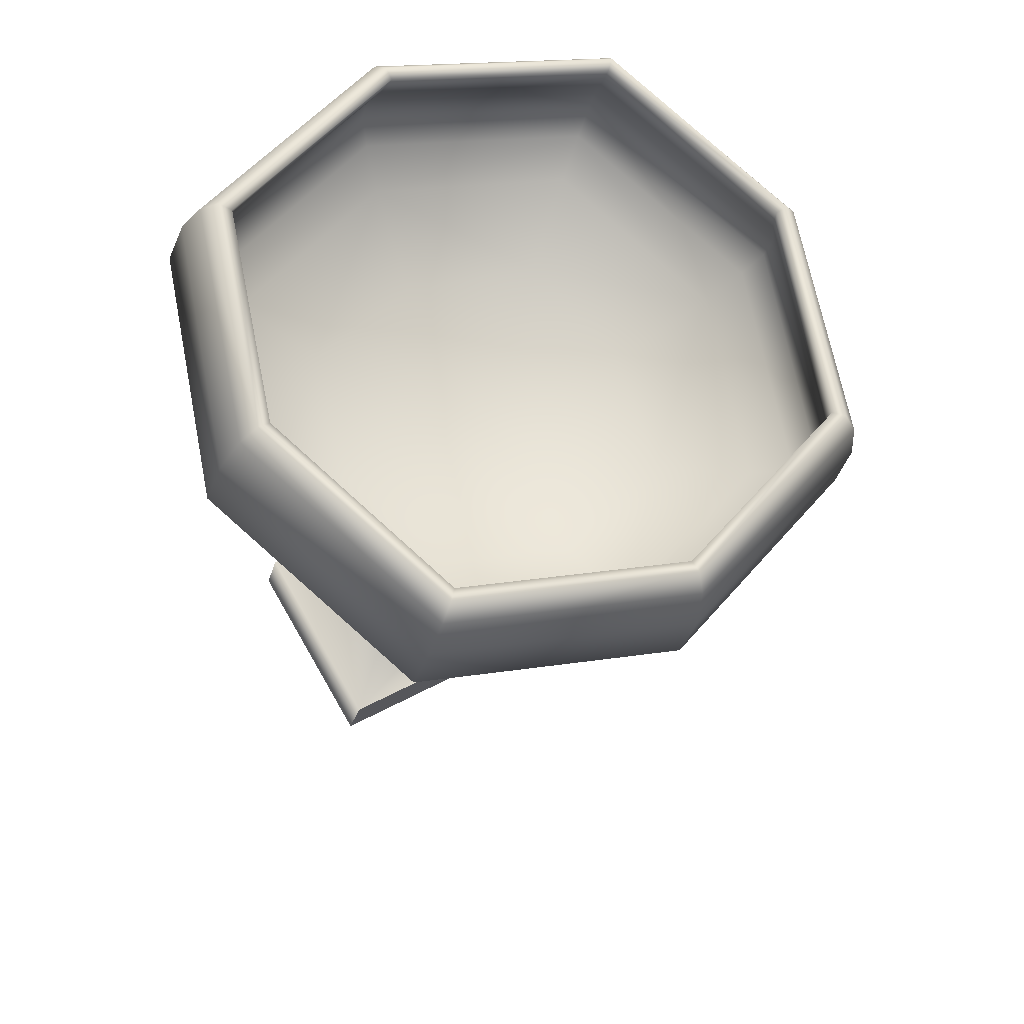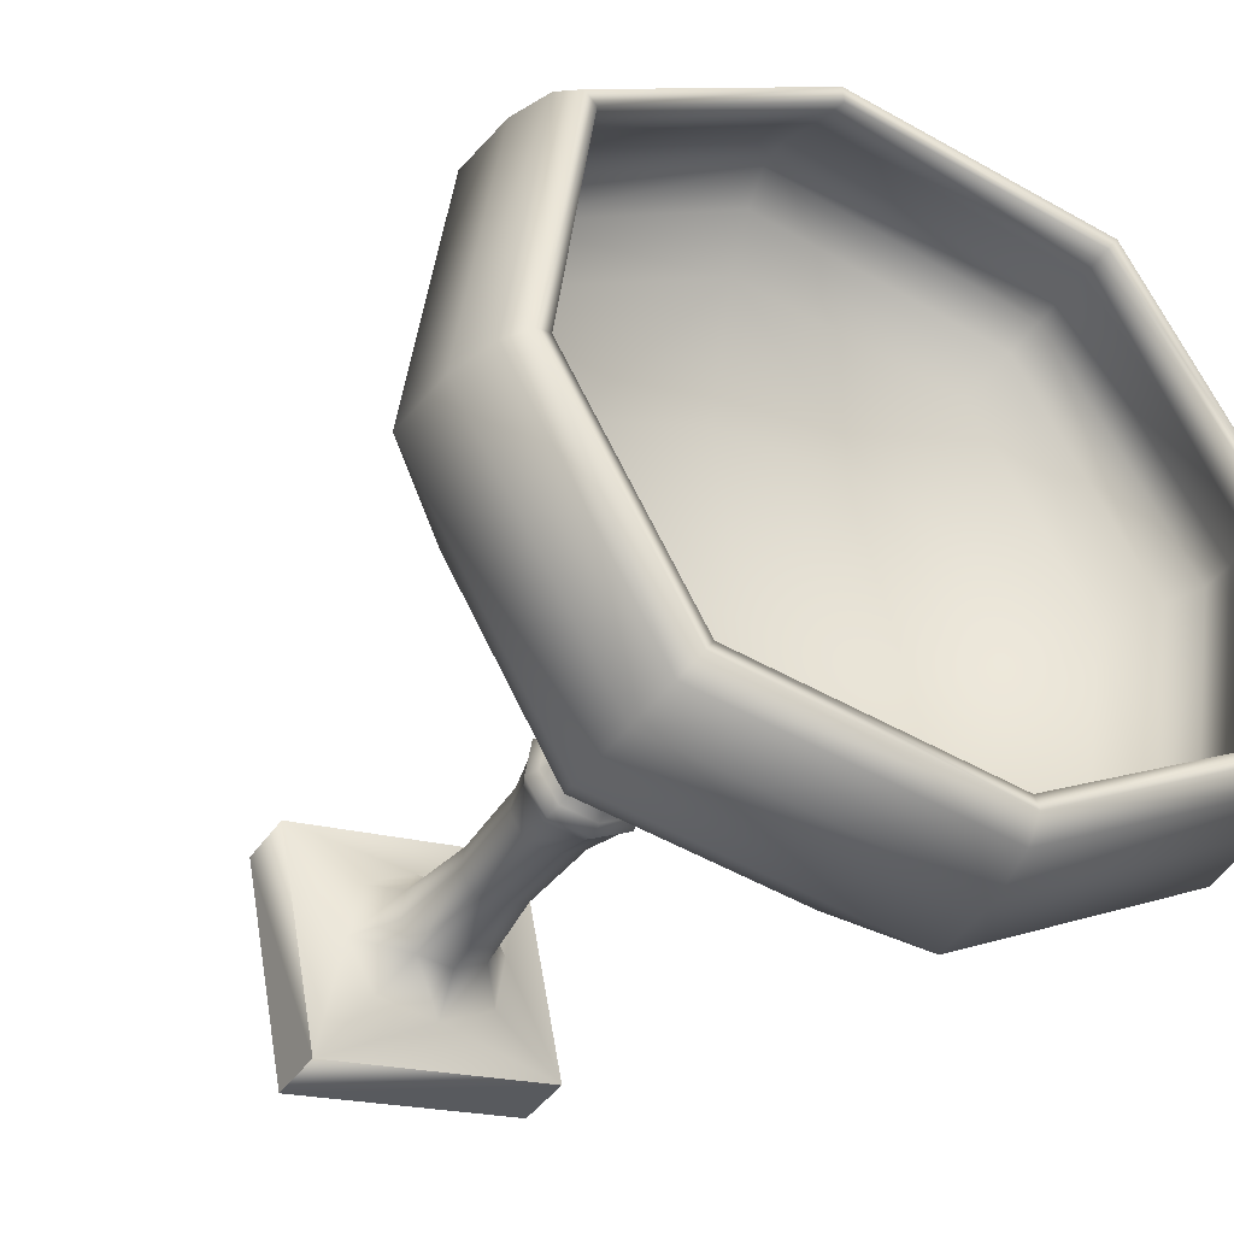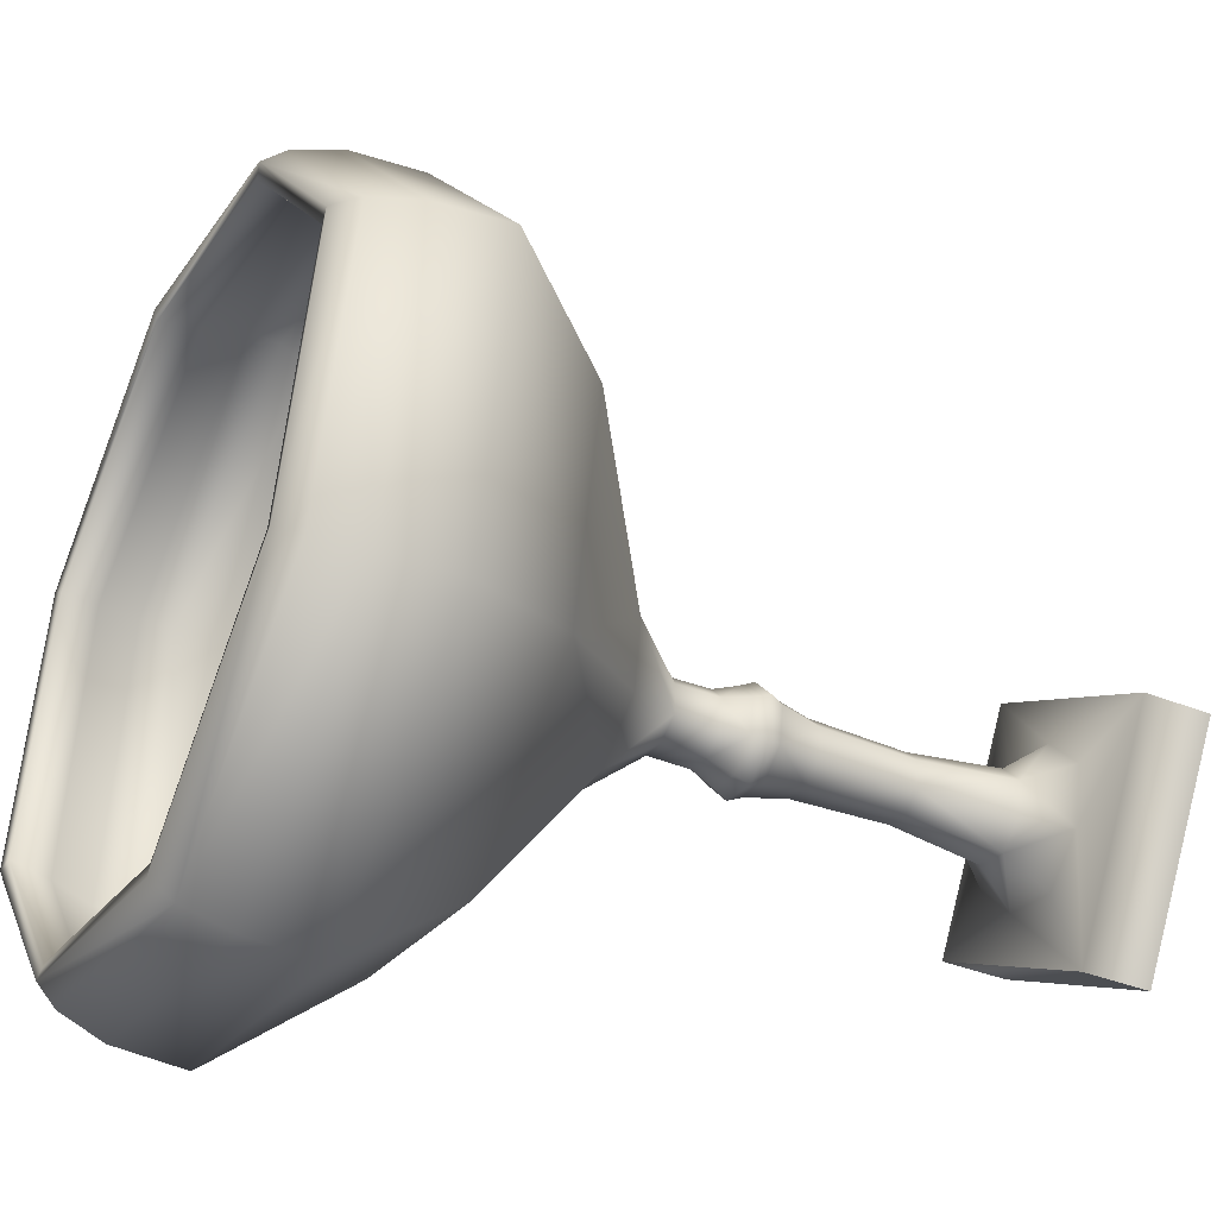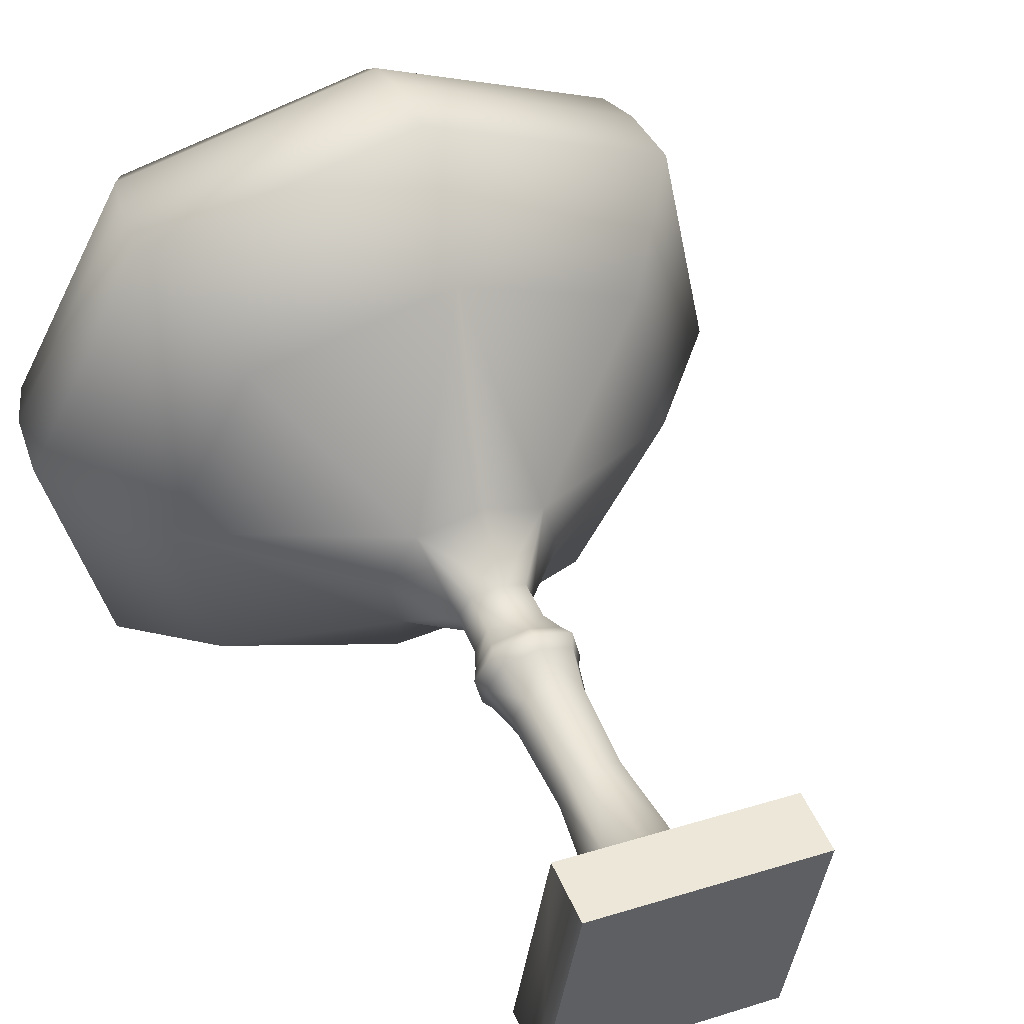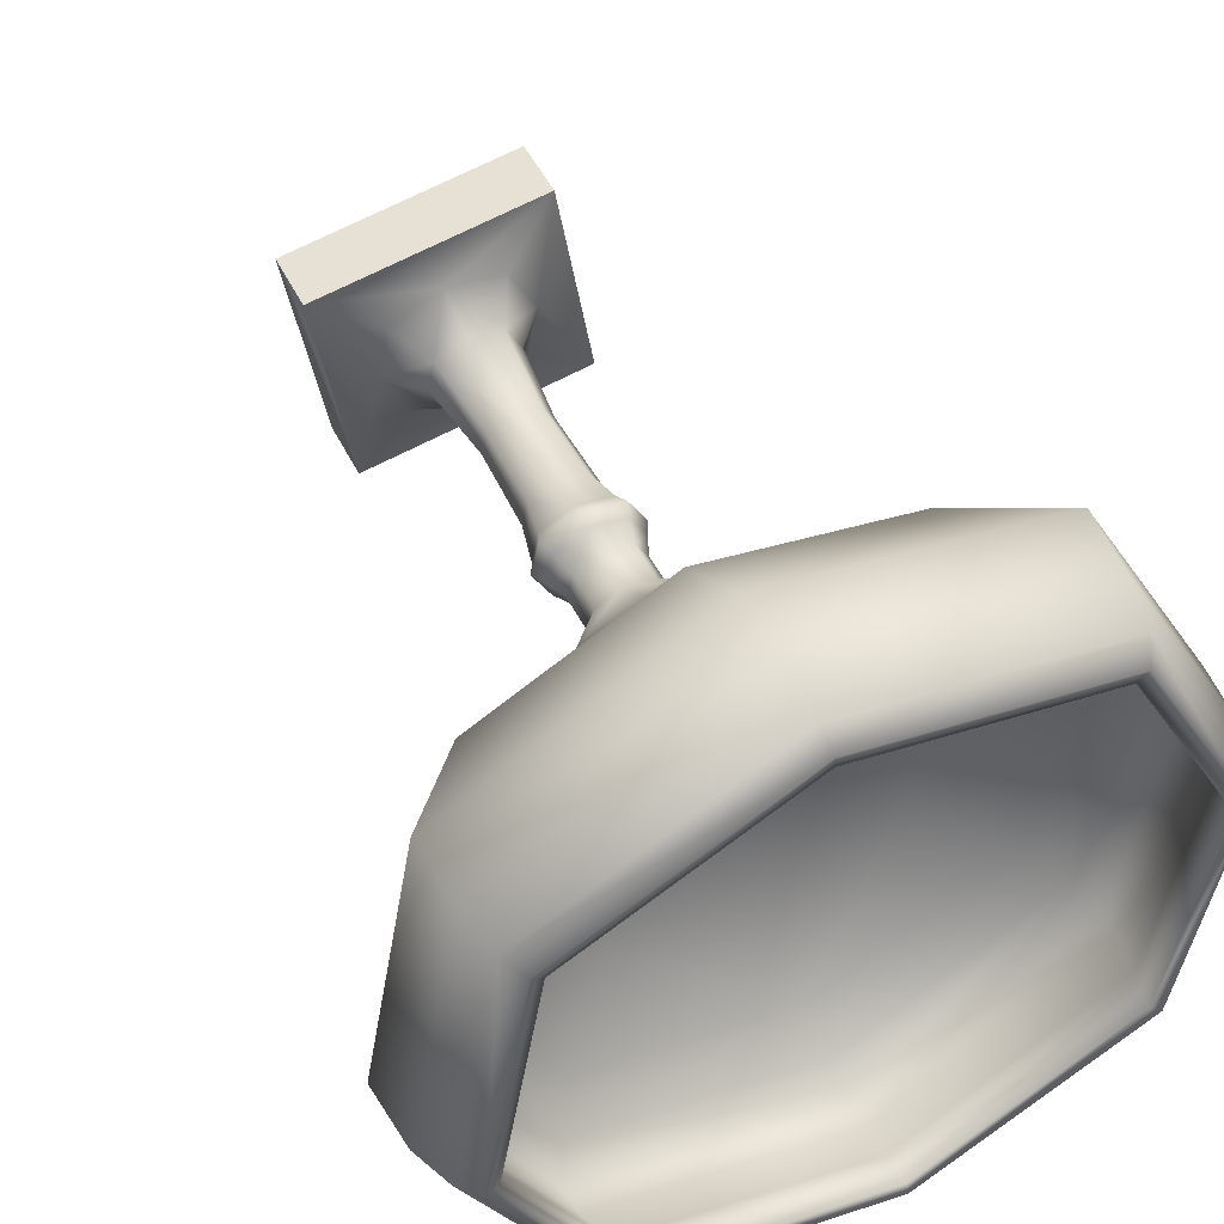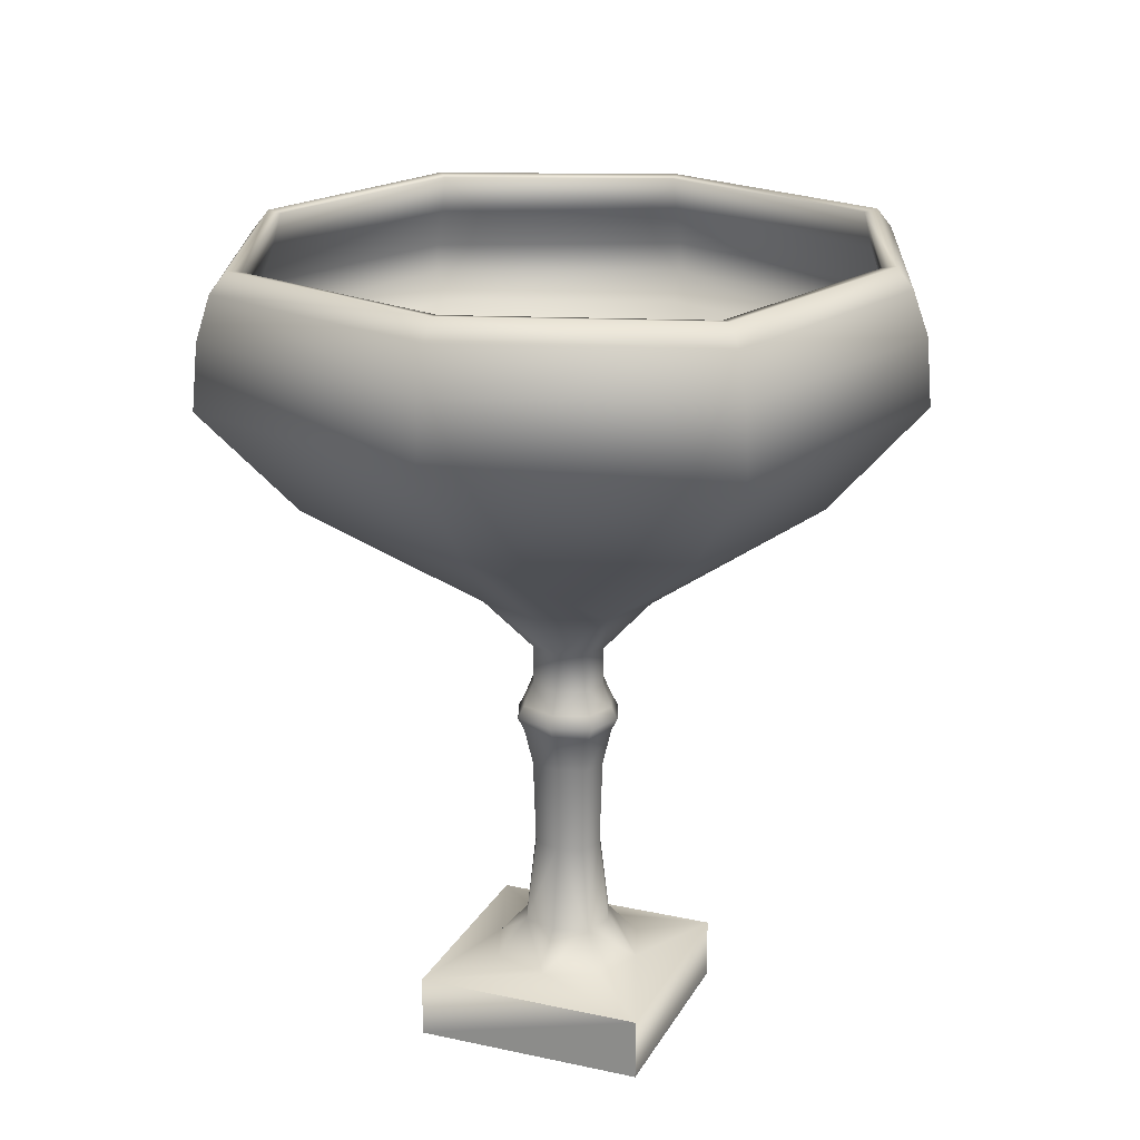
<metadata>
{"format":"obj","ext":"obj","renderer":"f3d","projection":"perspective","resolution":1024,"background":"white","views":[{"elev":54.7,"azim":-31.2,"up":"+Y"},{"elev":-21.1,"azim":142.1,"up":"+Z"},{"elev":-2.1,"azim":-117.8,"up":"+Z"},{"elev":33.7,"azim":-30.8,"up":"+Z"},{"elev":66.4,"azim":146.9,"up":"+Z"},{"elev":37.3,"azim":-157.6,"up":"+Y"}]}
</metadata>
<code>
g Box10
v 936.9 442.9 693.5
v 936.9 446.3 681.3
v 950.1 444.9 680.9
v 950.1 441.5 693.1
v 939.3 475.3 704
v 947.2 473.3 705.5
v 947.1 475.2 696
v 937.2 477 696.5
v 955.1 473.6 703.5
v 957.1 474.9 695.9
v 955.1 477.8 688.7
v 947.2 478.5 686.8
v 939.3 479.4 689.2
v 937.3 446.3 694.5
v 950.5 444.9 694.1
v 943.9 446.7 692.2
v 940.7 447.4 691.3
v 937.3 446.3 694.5
v 943.9 446.7 692.2
v 950.5 444.9 694.1
v 947.2 446.7 691.1
v 946.1 449.1 690.4
v 944.2 449.2 691
v 943.9 446.7 692.2
v 947.2 446.7 691.1
v 942.3 449.5 690.6
v 940.7 447.4 691.3
v 943.9 446.7 692.2
v 944.2 449.2 691
v 950.5 444.9 694.1
v 950.5 448.3 681.8
v 948.2 447.4 688.2
v 947.2 446.7 691.1
v 950.5 444.9 694.1
v 948.2 447.4 688.2
v 950.5 448.3 681.8
v 947.2 448.3 685.3
v 946.1 450 687.1
v 946.7 449.5 688.8
v 948.2 447.4 688.2
v 947.2 448.3 685.3
v 946.1 449.1 690.4
v 947.2 446.7 691.1
v 948.2 447.4 688.2
v 946.7 449.5 688.8
v 950.5 448.3 681.8
v 937.3 449.7 682.2
v 943.9 448.9 684.4
v 947.2 448.3 685.3
v 950.5 448.3 681.8
v 943.9 448.9 684.4
v 937.3 449.7 682.2
v 940.7 449 685.5
v 943.9 448.9 684.4
v 942.3 450.4 687.3
v 944.2 450.4 686.7
v 943.9 448.9 684.4
v 940.7 449 685.5
v 946.1 450 687.1
v 947.2 448.3 685.3
v 943.9 448.9 684.4
v 944.2 450.4 686.7
v 937.3 449.7 682.2
v 937.3 446.3 694.5
v 939.7 448.3 688.4
v 940.7 449 685.5
v 937.3 449.7 682.2
v 939.7 448.3 688.4
v 937.3 446.3 694.5
v 940.7 447.4 691.3
v 942.3 449.5 690.6
v 941.6 450 688.9
v 939.7 448.3 688.4
v 940.7 447.4 691.3
v 942.3 450.4 687.3
v 940.7 449 685.5
v 939.7 448.3 688.4
v 941.6 450 688.9
v 942.3 449.5 690.6
v 944.2 449.2 691
v 944.7 454.1 691.8
v 943.2 454.3 691.4
v 946.1 449.1 690.4
v 946.2 454 691.4
v 946.9 458.8 692.8
v 945.3 458.9 693.3
v 943.7 459.2 692.9
v 946.7 449.5 688.8
v 946.7 454.3 690.1
v 946.1 450 687.1
v 946.2 454.7 688.9
v 946.9 459.6 690.1
v 947.4 459.1 691.5
v 944.2 450.4 686.7
v 944.7 455 688.5
v 942.3 450.4 687.3
v 943.2 455 689
v 944.7 455 688.5
v 944.2 450.4 686.7
v 943.7 459.9 690.2
v 945.3 459.9 689.7
v 945.3 459.9 689.7
v 941.6 450 688.9
v 942.7 454.7 690.2
v 943.1 459.6 691.6
v 945.5 460.8 694.4
v 943.5 461.2 693.9
v 947.5 460.8 693.8
v 947.8 461.4 694.2
v 945.6 461.4 694.9
v 943.3 461.9 694.4
v 948.2 461.2 692
v 947.5 461.8 690.3
v 947.8 462.5 690.3
v 948.6 461.8 692.2
v 945.5 462.1 689.8
v 943.5 462.2 690.5
v 945.5 462.1 689.8
v 943.3 463 690.4
v 945.6 462.9 689.7
v 945.6 462.9 689.7
v 942.9 461.7 692.2
v 942.6 462.5 692.4
v 945.7 462.2 694.8
v 943.7 462.6 694.3
v 947.6 462.2 694.2
v 947.4 463.5 694.1
v 945.8 463.5 694.6
v 944.2 463.9 694.2
v 948.3 462.5 692.4
v 947.6 463.1 690.7
v 947.4 464.3 691.5
v 947.9 463.8 692.8
v 945.7 463.4 690.2
v 943.7 463.6 690.9
v 945.7 463.4 690.2
v 944.2 464.6 691.6
v 945.8 464.5 691
v 945.8 464.5 691
v 943 463.1 692.6
v 943.7 464.2 692.9
v 946 465.7 695.2
v 944.5 466.1 694.8
v 947.6 465.7 694.7
v 950.1 467.9 697.5
v 946.4 467.9 698.7
v 942.7 468.7 697.7
v 948.2 466 693.4
v 947.6 466.5 692.1
v 950.1 469.8 690.9
v 951.3 468.7 694.1
v 946 466.7 691.7
v 944.5 466.8 692.2
v 946 466.7 691.7
v 942.7 470.6 691.1
v 946.4 470.4 689.9
v 946.4 470.4 689.9
v 943.9 466.4 693.5
v 941.4 469.7 694.4
v 947.1 471.8 709.8
v 936.1 474 706.8
v 958.2 471.7 706.1
v 962.7 476.1 711.5
v 947.8 476.4 716.8
v 932.9 479.3 712.4
v 961.8 474.1 695.7
v 958.2 477.5 685.5
v 962.7 484.1 683.2
v 967.9 479.6 697.2
v 947.1 479.5 682.3
v 936.1 479.8 686.1
v 947.1 479.5 682.3
v 932.9 487.2 684.1
v 947.8 487.1 678.7
v 947.8 487.1 678.7
v 932.4 477.3 696.5
v 927.7 483.9 698.4
v 948.2 480.1 717.6
v 933.6 482.9 713.1
v 962.9 479.8 712.3
v 962.6 482.3 712.4
v 948.5 482.6 717.4
v 934.4 485.3 713.2
v 968 483.2 698.2
v 962.9 487.6 684.4
v 962.6 489.8 685.6
v 967.4 485.6 698.9
v 948.2 490.6 680
v 933.6 490.7 685.2
v 948.2 490.6 680
v 934.4 492.8 686.4
v 948.5 492.6 681.4
v 948.5 492.6 681.4
v 928.5 487.4 699.4
v 929.6 489.6 700
v 948.6 483.9 716.8
v 935.2 486.5 712.9
v 962 483.6 712.1
v 961.4 483.7 711.5
v 948.6 484 716.1
v 935.8 486.4 712.3
v 966.6 486.8 699.2
v 962 490.8 686.5
v 961.4 490.5 687.1
v 965.8 486.7 699.2
v 948.6 493.5 682.6
v 935.2 493.6 687.3
v 948.6 493.5 682.6
v 935.8 493.3 687.8
v 948.6 493.1 683.3
v 948.6 493.1 683.3
v 930.7 490.6 700.3
v 931.4 490.4 700.2
v 948.4 481.9 716.1
v 935.2 484.3 712.1
v 961.6 481.5 711.3
v 962 479.1 711.3
v 948.1 479.6 716.3
v 934.2 482 712.1
v 966.1 484.8 698.6
v 961.6 488.5 686.1
v 962 486.5 684.9
v 966.8 482.6 698
v 948.4 491.4 682.3
v 935.2 491.3 686.9
v 948.4 491.4 682.3
v 934.2 489.4 685.7
v 948.1 489.5 680.8
v 948.1 489.5 680.8
v 930.6 488.6 699.7
v 929.5 486.5 699.1
v 948 478 715.8
v 934.1 480.4 711.6
v 961.8 477.5 710.8
v 960.9 476.3 709.7
v 947.8 476.7 714.3
v 934.6 479.1 710.5
v 966.6 480.9 697.6
v 961.8 484.9 684.4
v 960.9 483.2 684.8
v 965.4 479.5 697.2
v 948 487.9 680.4
v 934.1 487.8 685.3
v 948 487.9 680.4
v 934.6 486 685.6
v 947.8 486 681
v 947.8 486 681
v 929.3 484.9 698.7
v 930.2 483.2 698.2
v 947.6 475.3 711.7
v 935.9 477.5 708.4
v 959.2 475 707.7
v 963.1 477.8 696.7
v 959.2 481.1 685.8
v 947.6 483.4 682.5
v 935.9 483.6 686.5
v 947.6 483.4 682.5
v 939.3 479.4 689.2
v 947.2 478.5 686.8
v 932 481.1 697.6
f 30 31 32
f 222 224 229
f 224 222 221
f 220 221 222
f 221 220 204
f 205 204 220
f 204 205 202
f 199 202 205
f 202 199 198
f 196 198 199
f 198 196 181
f 182 181 196
f 181 182 178
f 183 178 182
f 178 183 179
f 194 179 183
f 179 194 165
f 177 165 194
f 165 177 176
f 178 165 164
f 165 178 179
f 202 181 187
f 181 202 198
f 220 199 205
f 199 220 216
f 196 183 182
f 183 196 197
f 194 173 177
f 173 194 189
f 191 194 195
f 194 191 189
f 190 189 191
f 189 190 173
f 174 173 190
f 173 174 172
f 191 192 190
f 191 195 212
f 173 176 177
f 176 173 171
f 172 171 173
f 171 172 155
f 156 155 172
f 155 156 154
f 176 155 159
f 155 176 171
f 201 213 212
f 230 201 215
f 201 230 213
f 209 213 230
f 213 209 212
f 207 212 209
f 212 207 191
f 208 191 207
f 191 208 192
f 208 209 210
f 209 208 207
f 230 219 231
f 219 230 215
f 201 200 214
f 217 218 214
f 217 223 238
f 7 13 8
f 13 7 12
f 11 12 7
f 12 11 255
f 254 255 11
f 255 254 240
f 253 240 254
f 240 253 241
f 235 241 253
f 241 235 238
f 234 238 235
f 238 234 217
f 232 217 234
f 217 232 218
f 219 218 232
f 218 219 214
f 215 214 219
f 214 215 201
f 240 241 238
f 232 235 236
f 235 232 234
f 240 247 255
f 209 226 210
f 226 209 225
f 230 225 209
f 225 230 227
f 231 227 230
f 227 231 248
f 219 248 231
f 248 219 233
f 232 233 219
f 233 232 237
f 236 237 232
f 237 236 250
f 235 250 236
f 250 235 252
f 253 252 235
f 252 253 9
f 10 9 253
f 250 252 9
f 226 225 227
f 248 233 237
f 250 251 237
f 248 243 227
f 11 253 254
f 253 11 10
f 7 10 11
f 10 7 9
f 6 9 7
f 9 6 250
f 5 250 6
f 250 5 251
f 260 251 5
f 251 260 237
f 249 237 260
f 237 249 248
f 245 248 249
f 248 245 243
f 244 243 245
f 243 244 227
f 228 227 244
f 227 228 226
f 260 245 249
f 245 260 256
f 6 7 5
f 8 5 7
f 5 8 260
f 258 260 8
f 260 258 256
f 257 256 258
f 256 257 245
f 246 245 257
f 245 246 244
f 258 259 257
f 224 204 211
f 204 224 221
f 186 187 184
f 187 186 202
f 203 202 186
f 202 203 204
f 206 204 203
f 204 206 211
f 206 186 193
f 186 206 203
f 168 169 166
f 169 168 184
f 185 184 168
f 184 185 186
f 188 186 185
f 186 188 193
f 188 168 175
f 168 188 185
f 184 163 169
f 163 184 180
f 150 151 148
f 151 150 166
f 167 166 150
f 166 167 168
f 170 168 167
f 168 170 175
f 170 150 157
f 150 170 167
f 166 145 151
f 145 166 162
f 133 132 148
f 149 148 132
f 148 149 150
f 152 150 149
f 150 152 157
f 152 132 139
f 132 152 149
f 148 127 133
f 127 148 144
f 100 101 98
f 101 100 118
f 117 118 100
f 118 117 119
f 122 119 117
f 119 122 123
f 111 123 122
f 123 111 140
f 125 140 111
f 140 125 129
f 124 129 125
f 129 124 128
f 127 128 124
f 128 127 142
f 144 142 127
f 142 144 145
f 148 145 144
f 145 148 151
f 122 100 105
f 100 122 117
f 124 111 110
f 111 124 125
f 140 119 123
f 119 140 135
f 142 129 128
f 129 142 143
f 119 120 118
f 120 119 136
f 135 136 119
f 136 135 137
f 140 137 135
f 137 140 141
f 129 141 140
f 141 129 158
f 143 158 129
f 158 143 147
f 142 147 143
f 147 142 146
f 145 146 142
f 146 145 160
f 162 160 145
f 160 162 163
f 166 163 162
f 163 166 169
f 158 137 141
f 137 158 153
f 160 147 146
f 147 160 161
f 137 138 136
f 138 137 154
f 153 154 137
f 154 153 155
f 158 155 153
f 155 158 159
f 147 159 158
f 159 147 176
f 161 176 147
f 176 161 165
f 160 165 161
f 165 160 164
f 163 164 160
f 164 163 178
f 180 178 163
f 178 180 181
f 184 181 180
f 181 184 187
f 99 96 98
f 97 98 96
f 98 97 100
f 104 100 97
f 100 104 105
f 87 105 104
f 105 87 122
f 107 122 87
f 122 107 111
f 106 111 107
f 111 106 110
f 109 110 106
f 110 109 124
f 126 124 109
f 124 126 127
f 130 127 126
f 127 130 133
f 132 133 130
f 104 96 103
f 96 104 97
f 106 87 86
f 87 106 107
f 130 109 115
f 109 130 126
f 103 79 104
f 82 104 79
f 104 82 87
f 81 87 82
f 87 81 86
f 85 86 81
f 86 85 106
f 108 106 85
f 106 108 109
f 112 109 108
f 109 112 115
f 114 115 112
f 115 114 130
f 131 130 114
f 130 131 132
f 134 132 131
f 132 134 139
f 134 114 121
f 114 134 131
f 112 85 93
f 85 112 108
f 81 79 80
f 79 81 82
f 80 83 81
f 84 81 83
f 81 84 85
f 89 85 84
f 85 89 93
f 92 93 89
f 93 92 112
f 113 112 92
f 112 113 114
f 116 114 113
f 114 116 121
f 116 92 102
f 92 116 113
f 89 83 88
f 83 89 84
f 88 90 89
f 91 89 90
f 89 91 92
f 95 92 91
f 92 95 102
f 95 90 94
f 90 95 91
f 240 242 247
f 242 240 239
f 238 239 240
f 239 238 222
f 223 222 238
f 222 223 220
f 217 220 223
f 220 217 216
f 214 216 217
f 216 214 199
f 200 199 214
f 199 200 196
f 201 196 200
f 196 201 197
f 212 197 201
f 197 212 183
f 195 183 212
f 183 195 194
f 242 222 229
f 222 242 239
f 33 34 35
f 36 37 35
f 40 38 39
f 38 40 41
f 44 42 43
f 42 44 45
f 46 47 48
f 49 50 51
f 52 53 54
f 57 55 56
f 55 57 58
f 61 59 60
f 59 61 62
f 63 64 65
f 66 67 68
f 69 70 68
f 73 71 72
f 71 73 74
f 77 75 76
f 75 77 78
f 3 1 2
f 1 3 4
f 14 15 16
f 17 18 19
f 20 21 19
f 24 22 23
f 22 24 25
f 28 26 27
f 26 28 29
v 936.9 442.9 693.5
v 950.1 441.5 693.1
v 950.5 444.9 694.1
v 937.3 446.3 694.5
v 950.1 441.5 693.1
v 950.1 444.9 680.9
v 950.5 448.3 681.8
v 950.5 444.9 694.1
v 950.1 444.9 680.9
v 936.9 446.3 681.3
v 937.3 449.7 682.2
v 950.5 448.3 681.8
v 936.9 446.3 681.3
v 936.9 442.9 693.5
v 937.3 446.3 694.5
v 937.3 449.7 682.2
f 263 261 262
f 261 263 264
f 267 265 266
f 265 267 268
f 271 269 270
f 269 271 272
f 275 273 274
f 273 275 276

</code>
